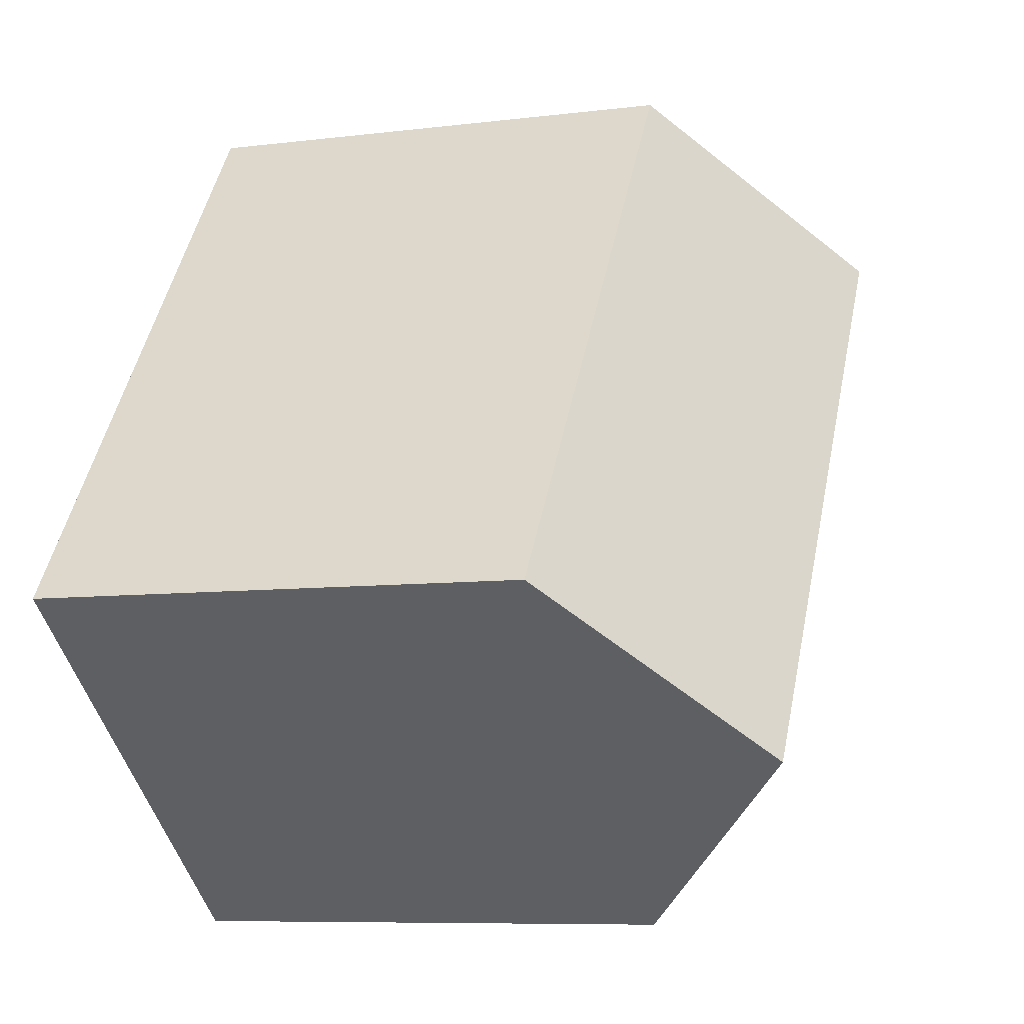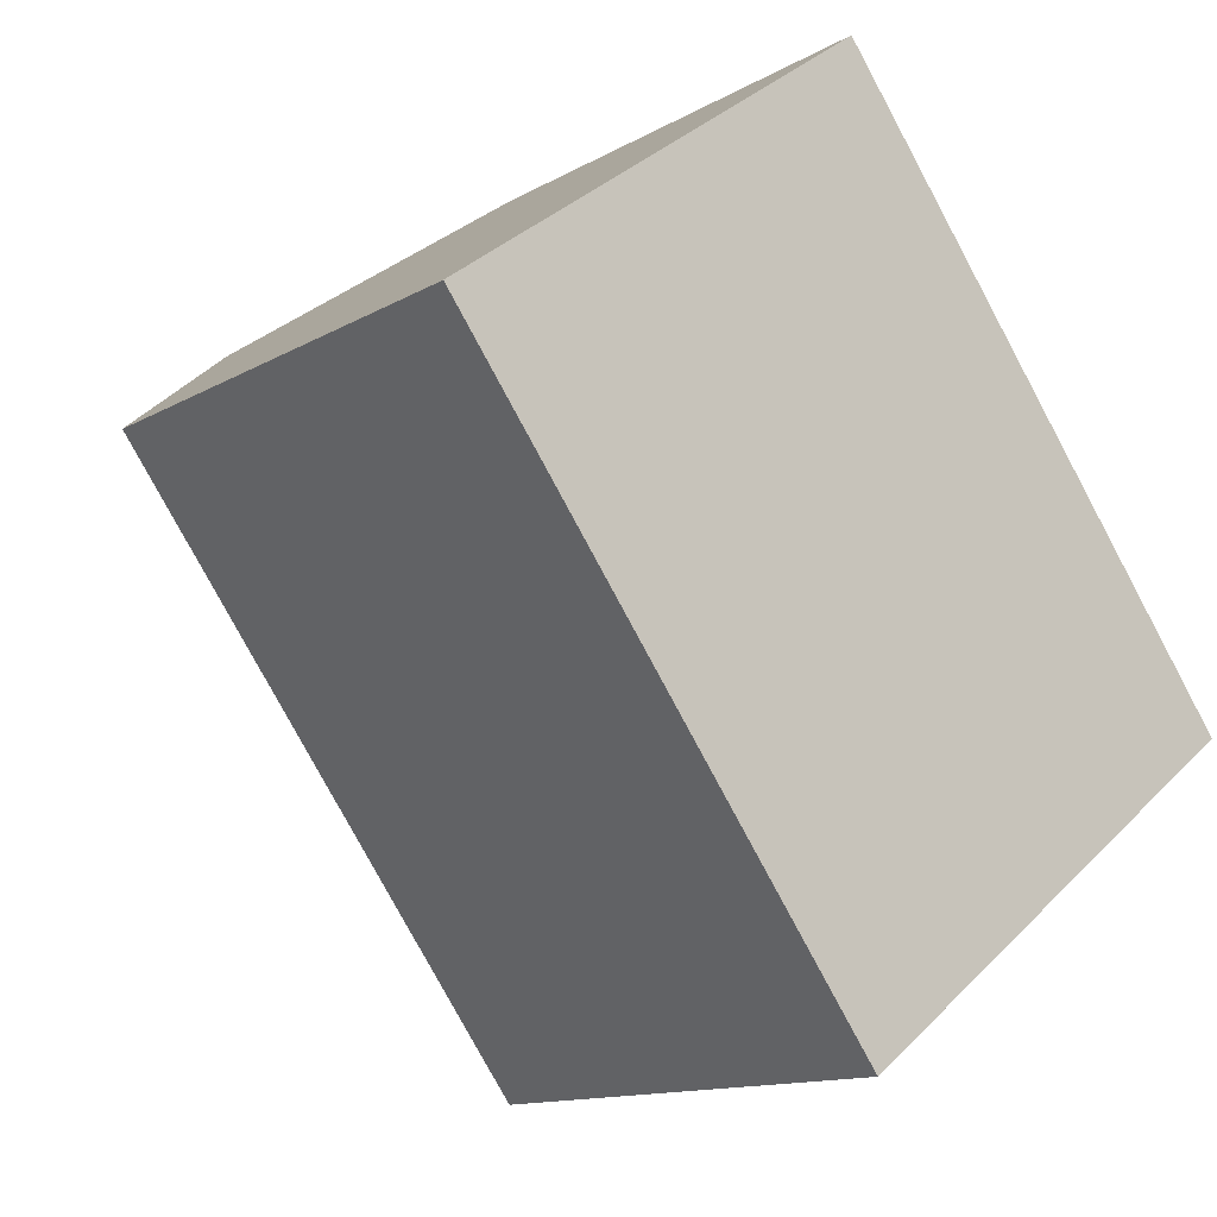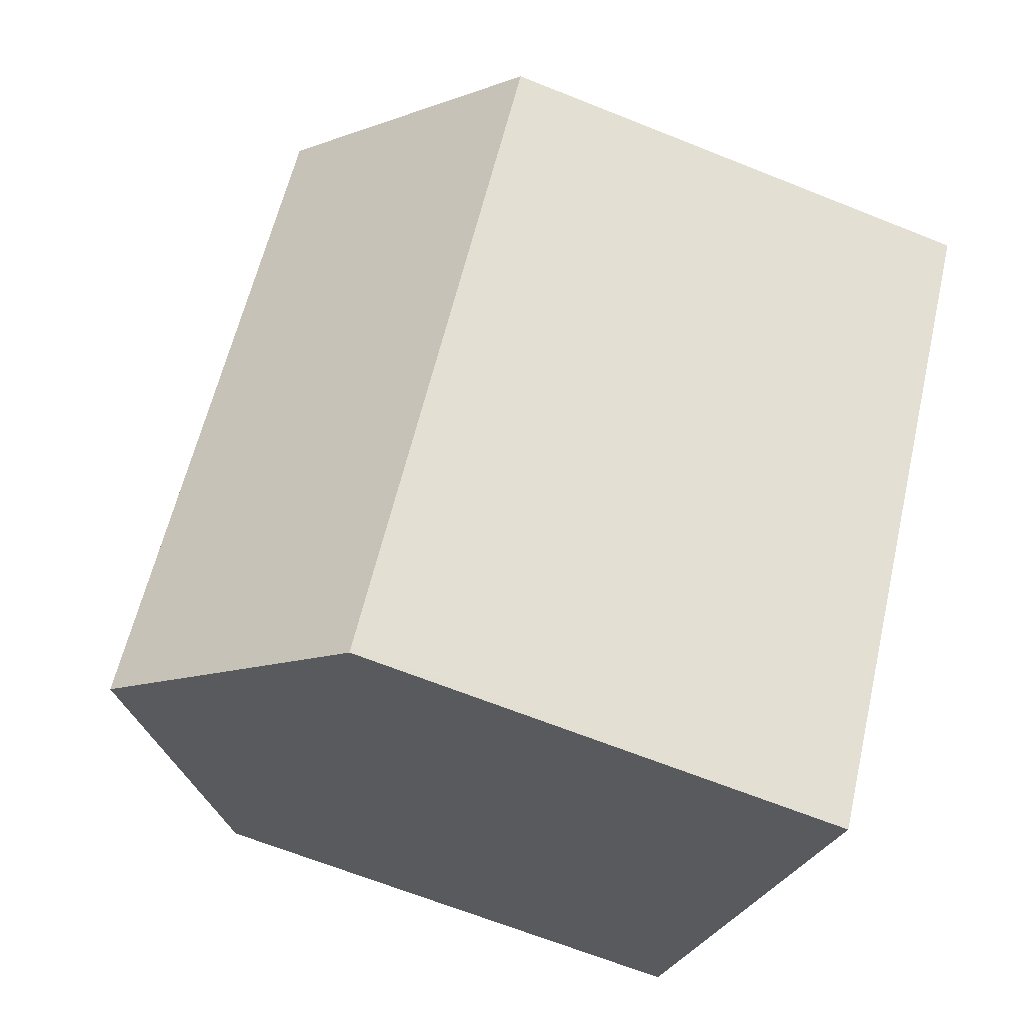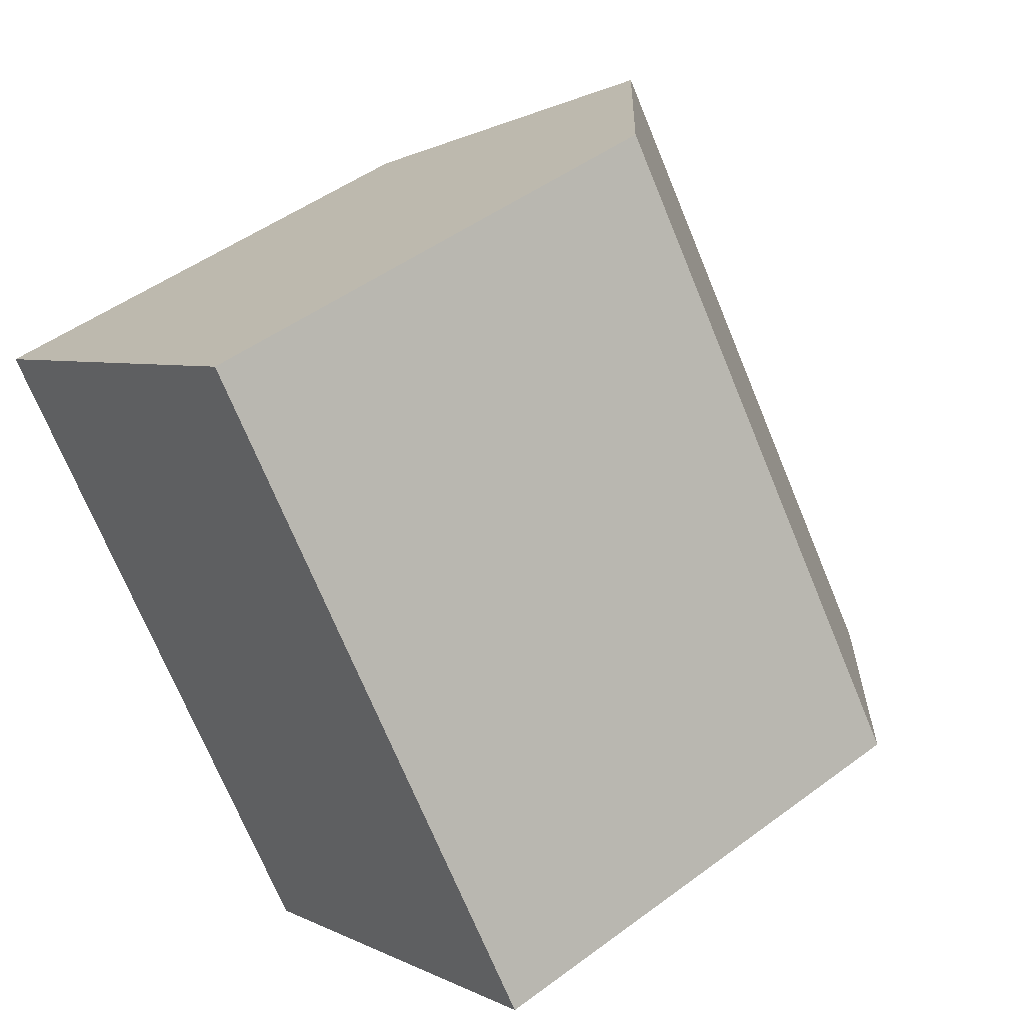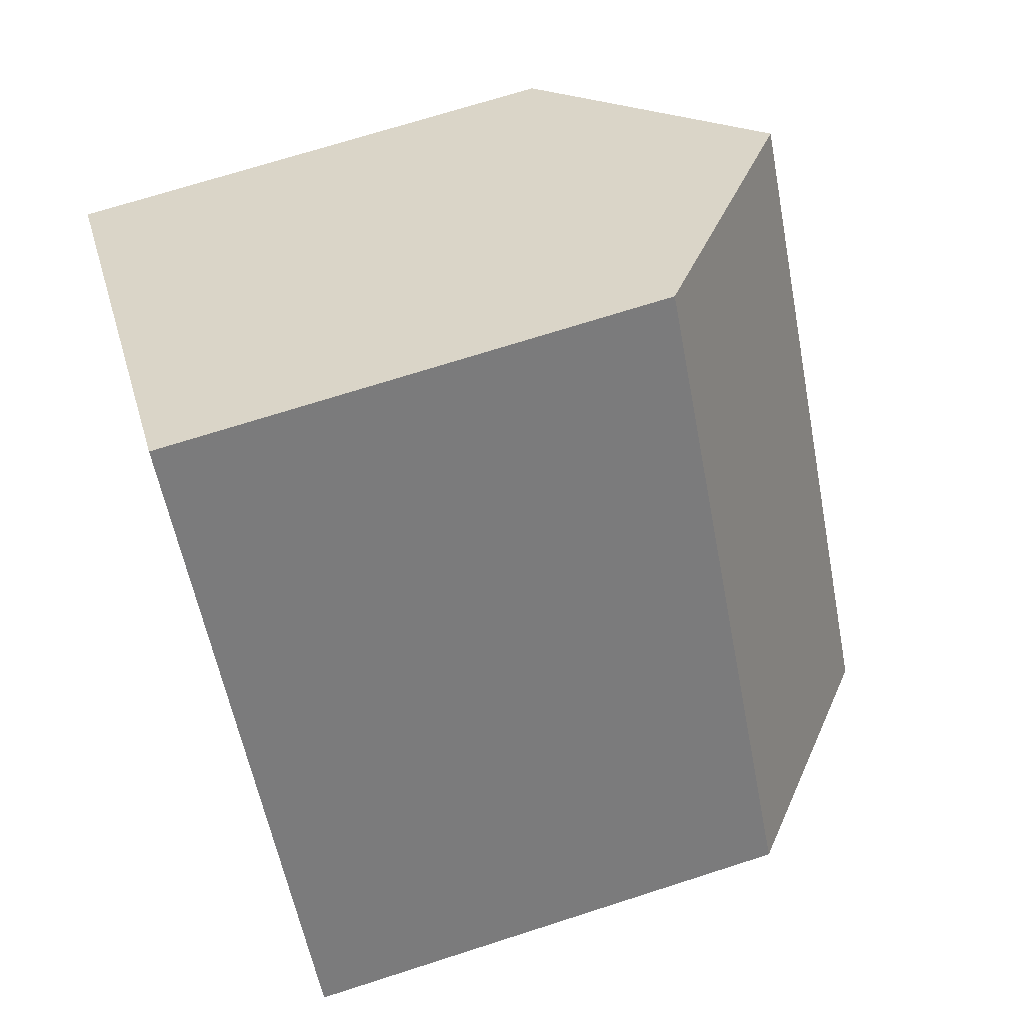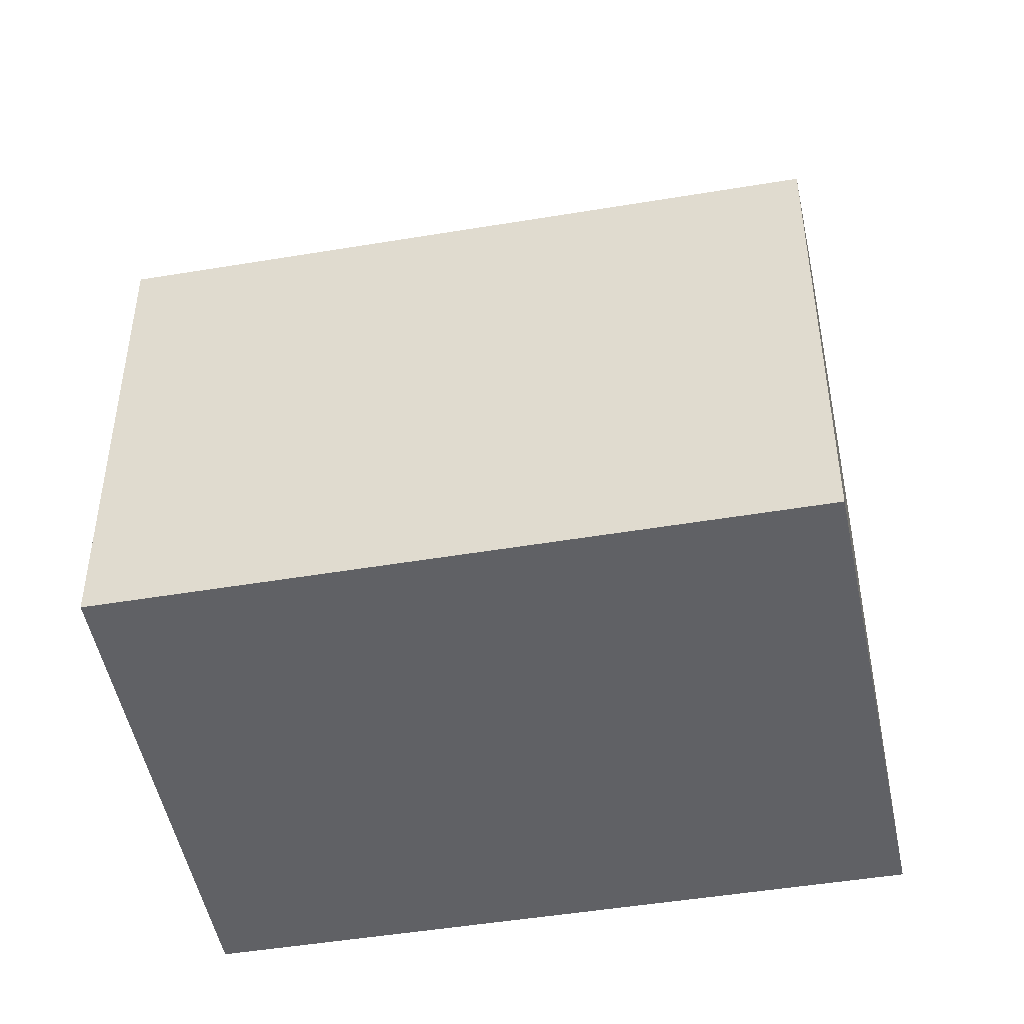
<metadata>
{"format":"obj","ext":"obj","renderer":"f3d","projection":"perspective","resolution":1024,"background":"white","views":[{"elev":-8.0,"azim":109.2,"up":"+Z"},{"elev":-12.7,"azim":-37.3,"up":"+Z"},{"elev":-66.2,"azim":-111.9,"up":"+Z"},{"elev":48.2,"azim":50.2,"up":"+Z"},{"elev":69.7,"azim":72.1,"up":"+Z"},{"elev":-48.1,"azim":64.1,"up":"+Y"}]}
</metadata>
<code>
v  0.452 11.57 0.334
v  0.017 11.17 -0.023
v  0 11.17 6.84e-16
v  3.872 11.17 -5.248
v  9.031 11.17 -12.24
v  9.411 11.17 -12.75
v  13.99 15.32 -9.246
v  1.235 12.28 0.911
v  4.64 15.32 3.421
v  9.335 11.17 -12.65
v  9.26 11.19 6.827
v  13.14 11.18 1.594
v  14.62 11.17 -0.387
v  18.58 11.16 -5.726
v  9.411 7.81e-16 -12.75
v  9.335 7.748e-16 -12.65
v  9.031 7.495e-16 -12.24
v  3.872 3.213e-16 -5.248
v  0.017 1.408e-18 -0.023
v  0 0 0
v  9.26 -4.18e-16 6.827
v  4.64 -2.095e-16 3.421
v  1.235 -5.578e-17 0.911
v  0.452 -2.045e-17 0.334
v  13.14 -9.76e-17 1.594
v  14.62 2.37e-17 -0.387
v  18.58 3.506e-16 -5.726
v  13.99 5.662e-16 -9.246
g defaultobject
f 1 2 3
f 2 1 4
f 4 1 5
f 5 1 6
f 6 1 7
f 7 1 8
f 7 8 9
f 6 10 5
f 11 7 9
f 7 11 12
f 7 12 13
f 7 13 14
f 15 10 6
f 10 15 5
f 5 15 4
f 4 15 2
f 2 15 16
f 2 16 17
f 2 17 18
f 2 18 3
f 3 18 19
f 3 19 20
f 8 11 9
f 11 8 1
f 11 1 3
f 11 3 20
f 11 20 21
f 21 20 22
f 22 20 23
f 23 20 24
f 21 12 11
f 12 21 13
f 13 21 14
f 14 21 25
f 14 25 26
f 14 26 27
f 14 6 7
f 6 14 27
f 6 27 15
f 15 27 28
f 28 16 15
f 16 28 27
f 16 27 17
f 17 27 26
f 17 26 18
f 18 26 25
f 18 25 19
f 19 25 21
f 19 21 20
f 20 21 22
f 20 22 23
f 20 23 24

</code>
